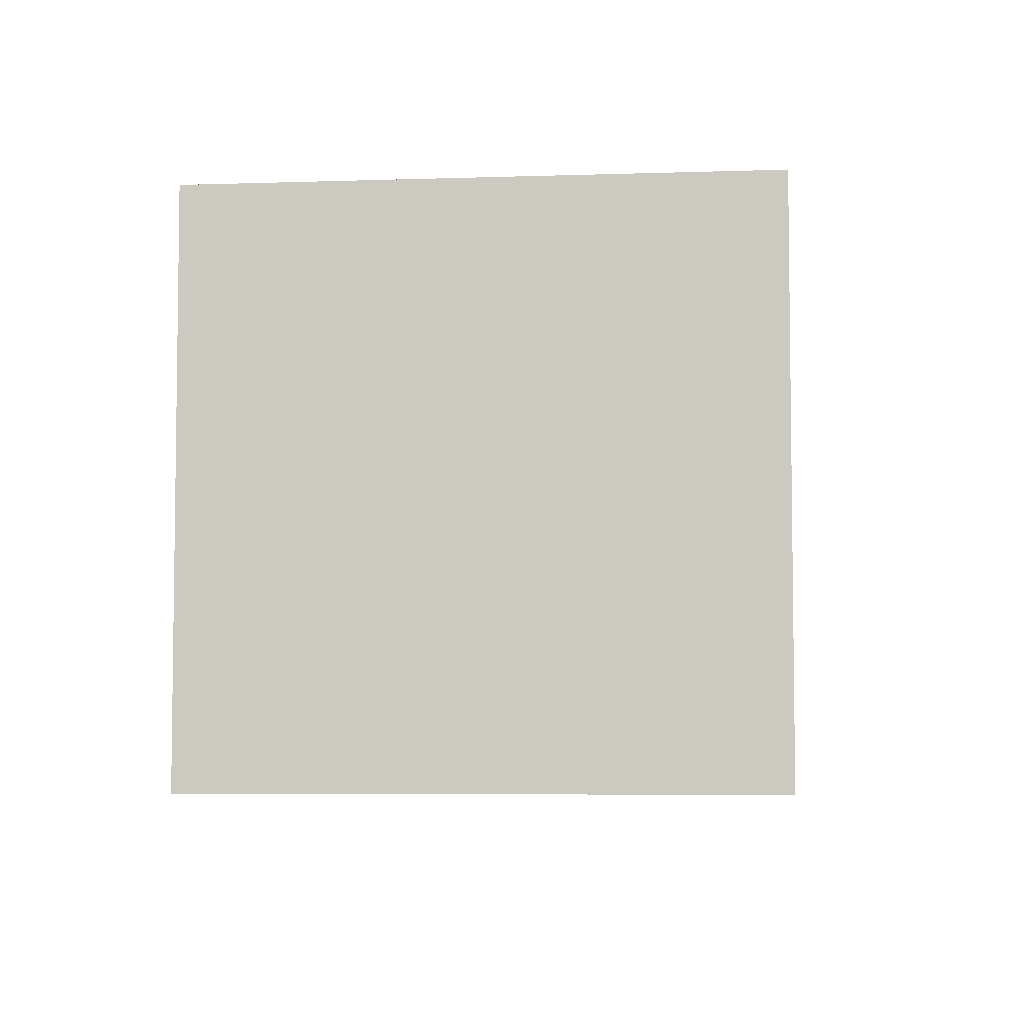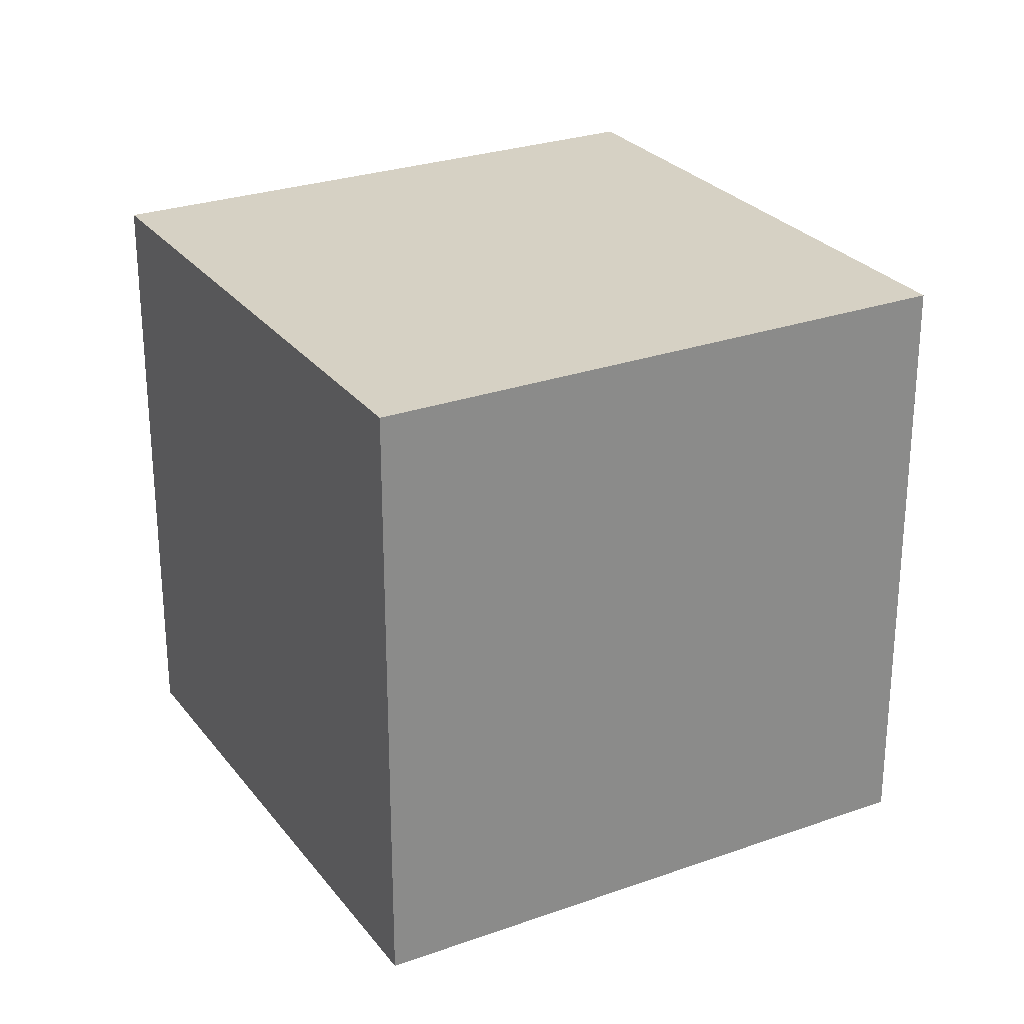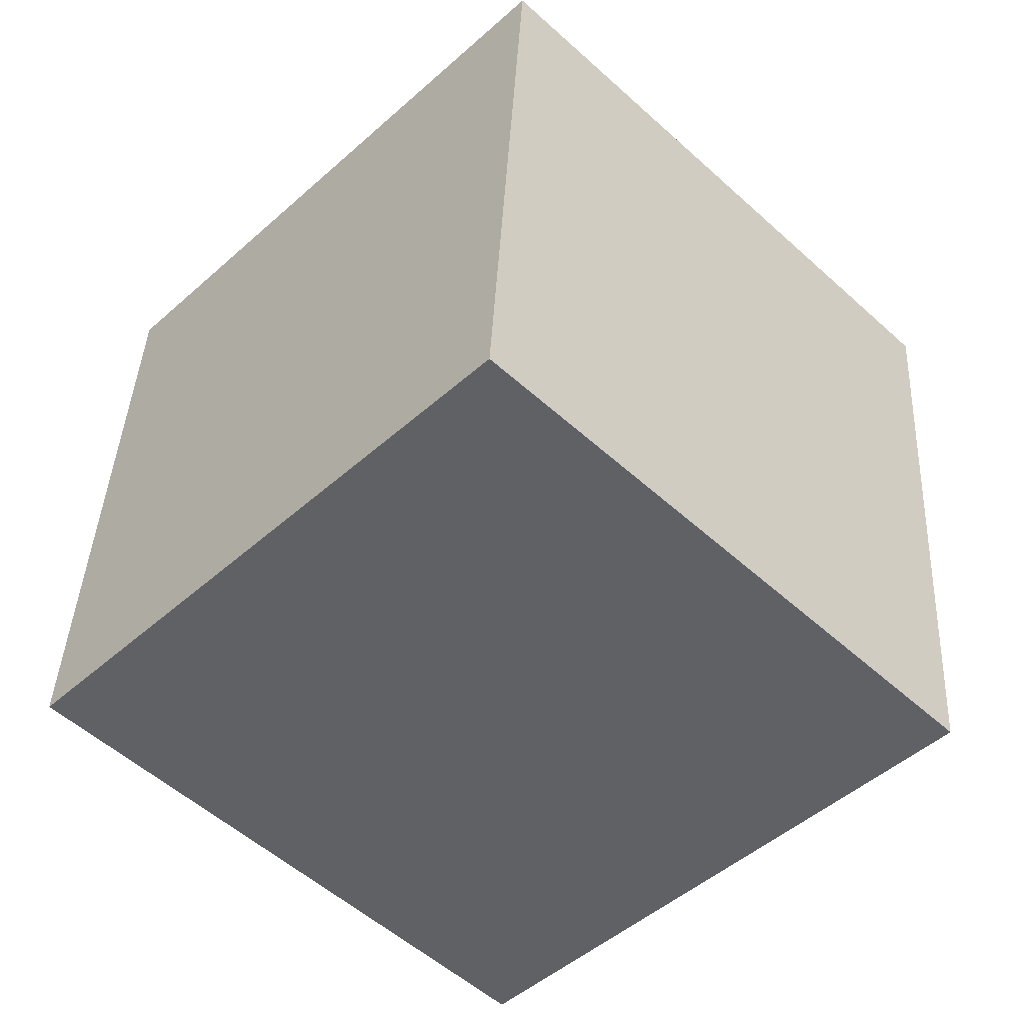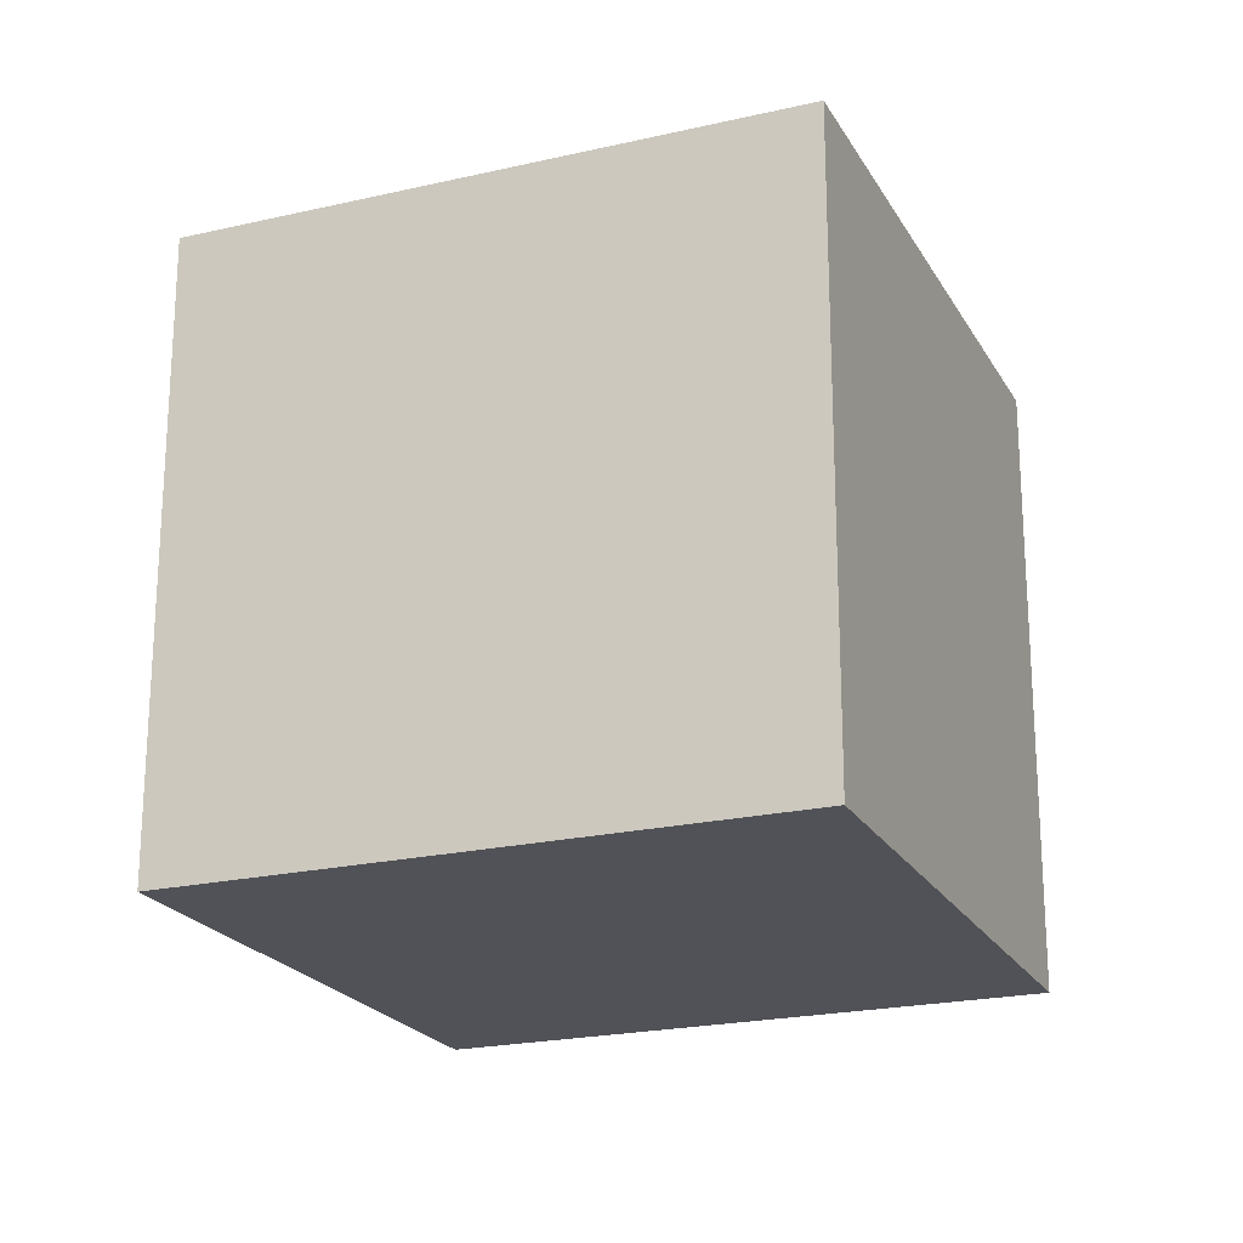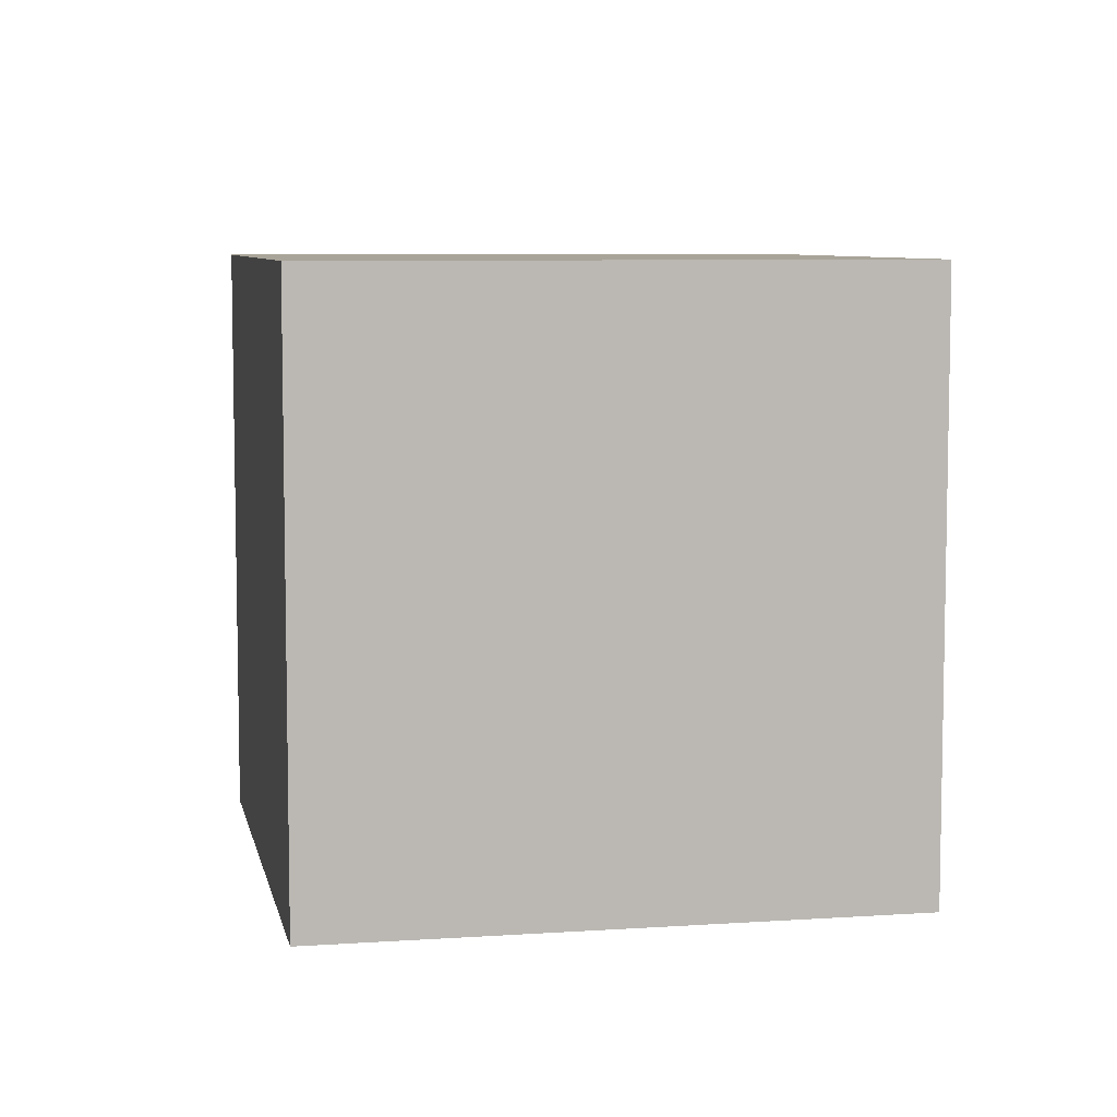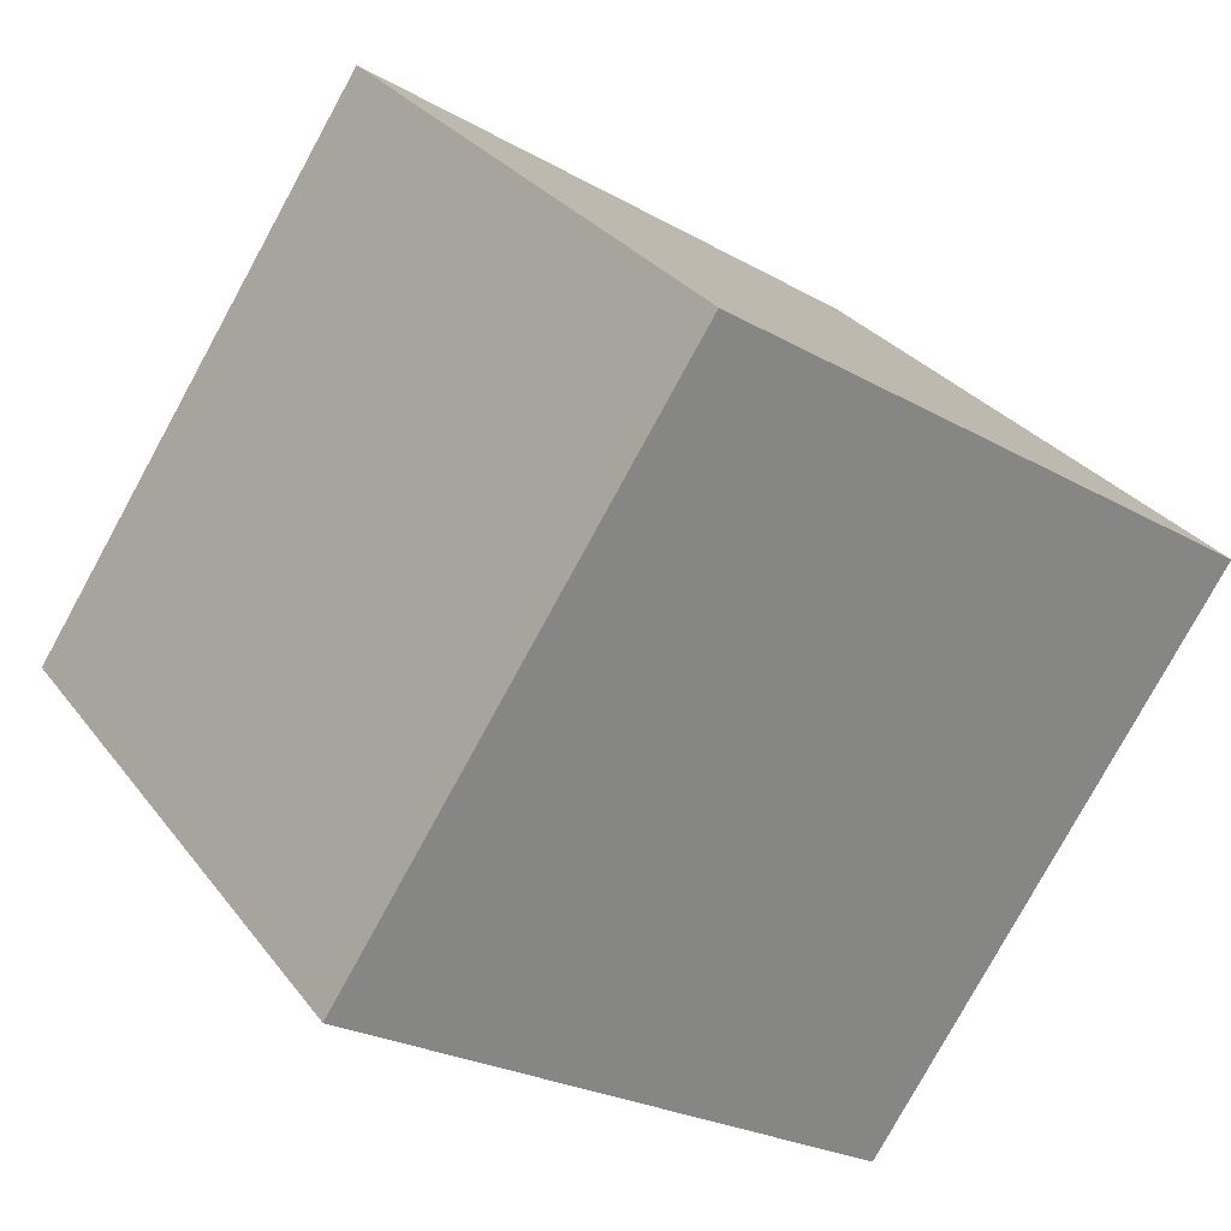
<metadata>
{"format":"obj","ext":"obj","renderer":"f3d","projection":"perspective","resolution":1024,"background":"white","views":[{"elev":-5.6,"azim":141.6,"up":"+Z"},{"elev":26.9,"azim":-73.5,"up":"+Z"},{"elev":40.6,"azim":2.8,"up":"+Y"},{"elev":-21.6,"azim":67.8,"up":"+Z"},{"elev":7.2,"azim":34.4,"up":"+Z"},{"elev":-24.4,"azim":46.7,"up":"+Y"}]}
</metadata>
<code>
v 0.8028 0.5127 -0.3255
v 0.8028 0.5127 0.0745
v 0.5227 0.2272 0.0745
v 0.8028 0.5127 -0.3255
v 0.5227 0.2272 0.0745
v 0.5227 0.2272 -0.3255
v 0.5173 0.7928 -0.3255
v 0.2372 0.5073 -0.3255
v 0.2372 0.5073 0.0745
v 0.5173 0.7928 -0.3255
v 0.2372 0.5073 0.0745
v 0.5173 0.7928 0.0745
v 0.8028 0.5127 -0.3255
v 0.5173 0.7928 -0.3255
v 0.5173 0.7928 0.0745
v 0.8028 0.5127 -0.3255
v 0.5173 0.7928 0.0745
v 0.8028 0.5127 0.0745
v 0.8028 0.5127 0.0745
v 0.5173 0.7928 0.0745
v 0.2372 0.5073 0.0745
v 0.8028 0.5127 0.0745
v 0.2372 0.5073 0.0745
v 0.5227 0.2272 0.0745
v 0.5227 0.2272 0.0745
v 0.2372 0.5073 0.0745
v 0.2372 0.5073 -0.3255
v 0.5227 0.2272 0.0745
v 0.2372 0.5073 -0.3255
v 0.5227 0.2272 -0.3255
v 0.5173 0.7928 -0.3255
v 0.8028 0.5127 -0.3255
v 0.5227 0.2272 -0.3255
v 0.5173 0.7928 -0.3255
v 0.5227 0.2272 -0.3255
v 0.2372 0.5073 -0.3255
f 1 2 3
f 4 5 6
f 7 8 9
f 10 11 12
f 13 14 15
f 16 17 18
f 19 20 21
f 22 23 24
f 25 26 27
f 28 29 30
f 31 32 33
f 34 35 36

</code>
